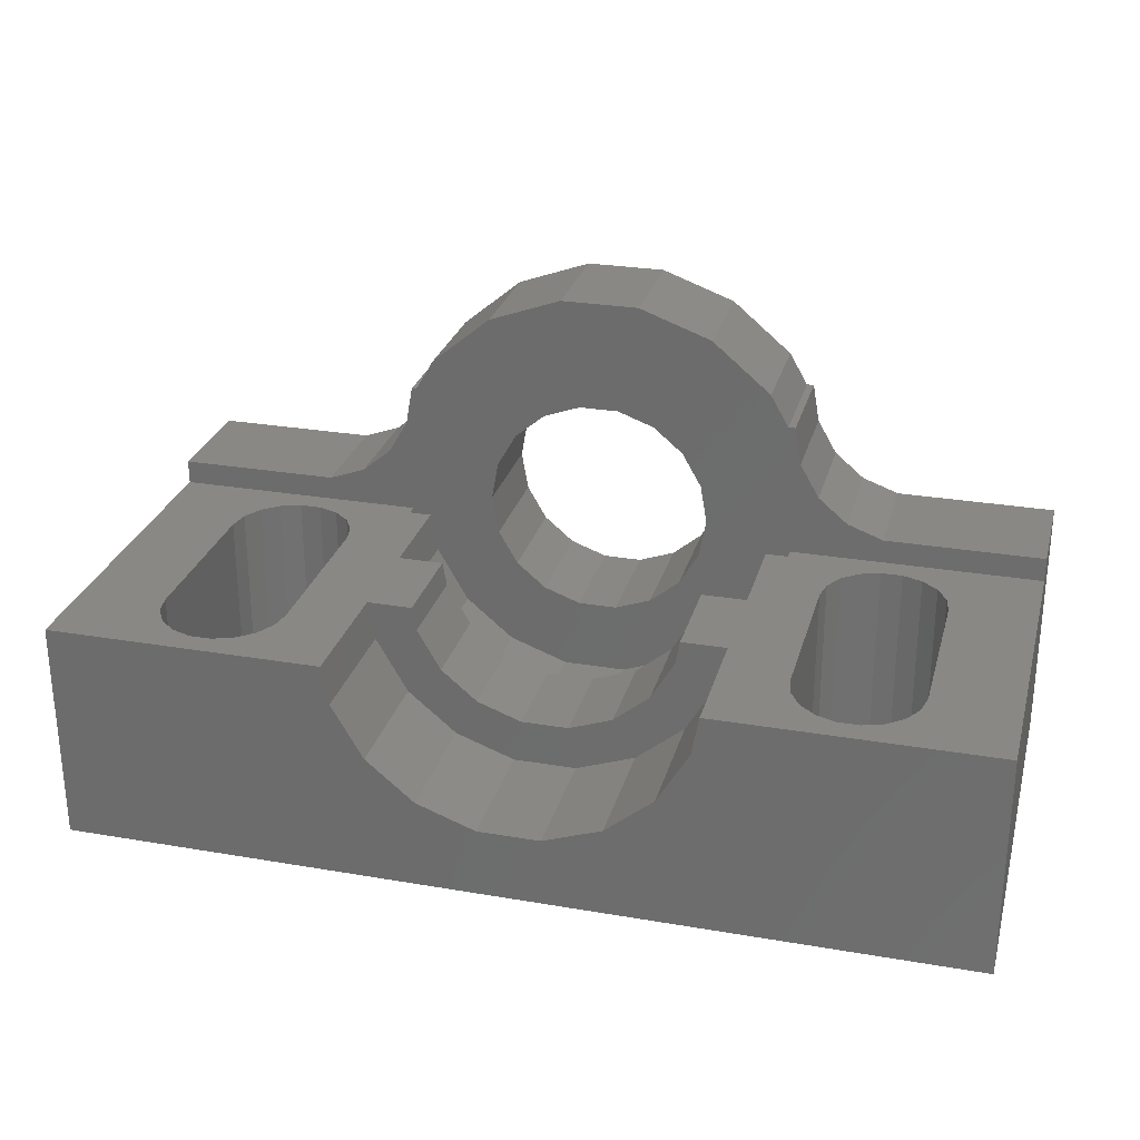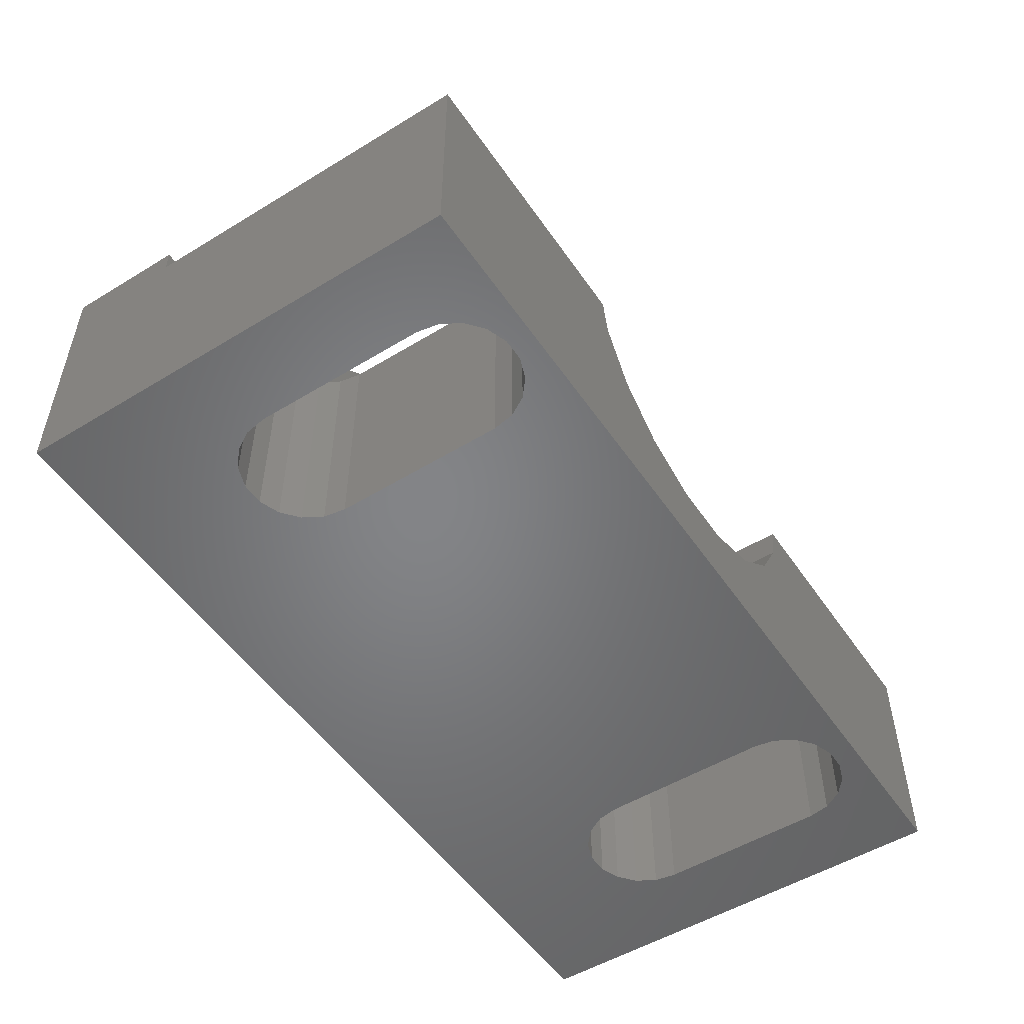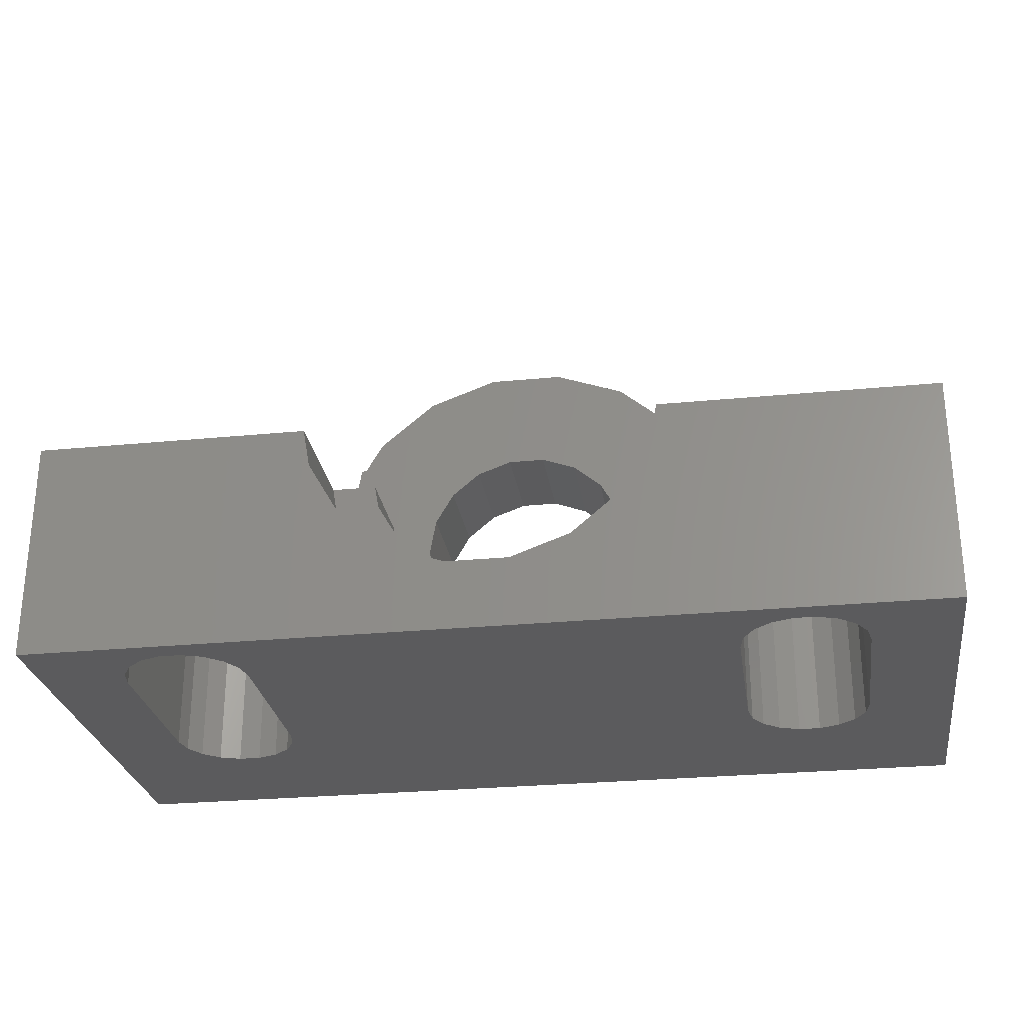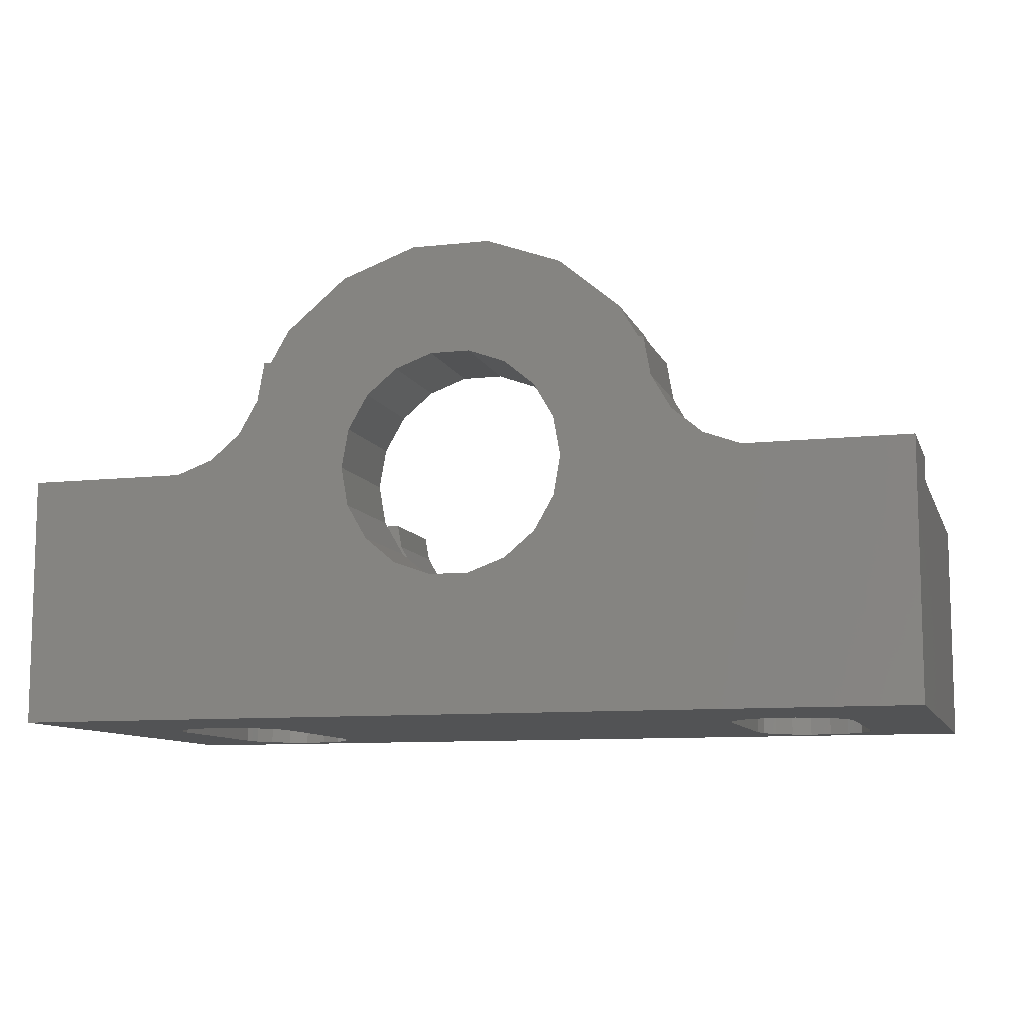
<metadata>
{"format":"stl","ext":"stl","renderer":"f3d","projection":"perspective","resolution":1024,"background":"white","views":[{"elev":27.4,"azim":14.7,"up":"+Z"},{"elev":-52.0,"azim":-56.6,"up":"+Z"},{"elev":-27.1,"azim":8.6,"up":"+Z"},{"elev":-9.8,"azim":-164.1,"up":"+Z"}]}
</metadata>
<code>
# stl→obj: 282 verts, 568 faces
v -20 -7.5 0
v -20 -7.5 10
v -20 12.5 0
v -20 7.5 10
v -20 7.5 11.08
v -20 12.5 11.08
v 1.389 -7.5 3.122
v 20 -7.5 0
v -4 -7.5 4.072
v -6.128 -7.5 5.858
v 20 -7.5 10
v 7.824 -7.5 10
v 7.518 -7.5 8.264
v 6.128 -7.5 5.858
v 4 -7.5 4.072
v -7.518 -7.5 8.264
v -7.824 -7.5 10
v -1.389 -7.5 3.122
v 13.02 6.458 0
v 20 12.5 0
v -16.25 3.75 0
v -16.25 -3.75 0
v -10.75 3.75 0
v 10.92 -4.691 0
v -10.75 -3.75 0
v -16.08 -4.691 0
v -15.61 -5.518 0
v -14.88 -6.132 0
v -13.98 -6.458 0
v -13.02 -6.458 0
v -11.39 -5.518 0
v -12.12 -6.132 0
v -10.92 -4.691 0
v 14.88 -6.132 0
v 13.98 -6.458 0
v 10.75 -3.75 0
v -11.39 5.518 0
v -12.12 6.132 0
v -13.02 6.458 0
v -13.98 6.458 0
v -10.92 4.691 0
v 10.75 3.75 0
v -14.88 6.132 0
v -15.61 5.518 0
v -16.08 4.691 0
v 11.39 -5.518 0
v 12.12 -6.132 0
v 13.02 -6.458 0
v 15.61 -5.518 0
v 16.08 -4.691 0
v 16.25 -3.75 0
v 13.98 6.458 0
v 16.25 3.75 0
v 16.08 4.691 0
v 15.61 5.518 0
v 14.88 6.132 0
v 12.12 6.132 0
v 11.39 5.518 0
v 10.92 4.691 0
v -3.83 12.5 7.786
v -12.83 12.5 11.08
v -10 12.5 11
v -11.2 12.5 11.67
v -5 12.5 11
v -4.698 12.5 9.29
v -2.5 12.5 6.67
v 0.8682 12.5 6.076
v -0.8682 12.5 6.076
v 2.5 12.5 6.67
v 3.83 12.5 7.786
v 11.3 12.5 11.67
v 9.97 12.5 12.79
v 4.698 12.5 9.29
v 5 12.5 11
v 10 12.5 11
v 9.56 12.5 13.5
v 12.93 12.5 11.08
v 20 12.5 11.08
v -9.87 12.5 12.79
v -9.604 12.5 13.25
v -12.83 7.5 11.08
v -8.457 7.5 14.08
v -10 7.5 11
v -9 7.5 11
v -7.66 7.5 17.43
v 1.563 7.5 19.86
v 1.736 7.5 20.85
v -1.563 7.5 19.86
v -9.824 7.5 10
v -11.2 7.5 11.67
v -6.894 7.5 16.79
v -5 7.5 19.66
v -4.5 7.5 18.79
v -1.736 7.5 20.85
v 4.5 7.5 18.79
v 5 7.5 19.66
v 9.97 7.5 12.79
v 9.102 7.5 14.29
v 8.457 7.5 14.08
v 9 7.5 11
v 10 7.5 11
v 7.66 7.5 17.43
v 9.824 7.5 10
v 20 7.5 10
v 8.485 7.5 16
v 6.894 7.5 16.79
v 12.93 7.5 11.08
v 8.8 7.5 16
v 11.3 7.5 11.67
v -9.002 7.5 14.29
v -9.87 7.5 12.79
v -8.485 7.5 16
v -8.7 7.5 16
v 20 7.5 11.08
v -13.02 -6.458 10
v -7.824 7 10
v -8.824 7 10
v -10.75 -3.75 10
v -10.92 -4.691 10
v -13.98 -6.458 10
v -14.88 -6.132 10
v -16.25 -3.75 10
v -11.39 -5.518 10
v -12.12 -6.132 10
v -16.08 4.691 10
v -16.25 3.75 10
v -15.61 5.518 10
v -14.88 6.132 10
v -13.98 6.458 10
v -12.12 6.132 10
v -11.39 5.518 10
v -13.02 6.458 10
v -10.75 3.75 10
v -10.92 4.691 10
v -15.61 -5.518 10
v -16.08 -4.691 10
v -8.824 7.5 10
v -7.518 7 8.264
v -6.128 7 5.858
v -4 7 4.072
v -1.389 7 3.122
v 1.389 7 3.122
v 4 7 4.072
v 6.128 7 5.858
v 7.518 7 8.264
v 7.824 7 10
v 13.98 -6.458 10
v 15.61 -5.518 10
v 14.88 -6.132 10
v 8.824 7 10
v 13.02 -6.458 10
v 10.75 -3.75 10
v 10.75 3.75 10
v 11.39 5.518 10
v 10.92 4.691 10
v 12.12 6.132 10
v 14.88 6.132 10
v 15.61 5.518 10
v 13.02 6.458 10
v 13.98 6.458 10
v 16.08 4.691 10
v 16.25 3.75 10
v 16.25 -3.75 10
v 16.08 -4.691 10
v 12.12 -6.132 10
v 11.39 -5.518 10
v 10.92 -4.691 10
v 8.824 7.5 10
v 9.102 12.5 14.29
v -9.002 12.5 14.29
v -8.795 12.5 15.46
v -8.485 12.5 16
v -7.66 12.5 17.43
v -5 12.5 19.66
v -4.698 12.5 12.71
v -1.736 12.5 20.85
v -2.5 12.5 15.33
v 1.736 12.5 20.85
v -0.8682 12.5 15.92
v 5 12.5 19.66
v 2.5 12.5 15.33
v 7.66 12.5 17.43
v 3.83 12.5 14.21
v 8.485 12.5 16
v 8.939 12.5 15.21
v 4.698 12.5 12.71
v 0.8682 12.5 15.92
v -3.83 12.5 14.21
v 5 7.5 11
v 4.698 7.5 12.71
v 4.698 7.5 9.29
v 3.83 7.5 7.786
v 2.5 7.5 6.67
v 0.8682 7.5 6.076
v -0.8682 7.5 6.076
v -2.5 7.5 6.67
v -3.83 7.5 7.786
v -4.698 7.5 9.29
v -5 7.5 11
v -4.698 7.5 12.71
v -8.7 12.5 16
v 8.8 12.5 16
v -8.457 7 7.922
v -8.457 7.5 7.922
v -6.894 7 5.215
v -4.5 7 3.206
v -1.563 7 2.137
v 1.563 7 2.137
v 4.5 7 3.206
v 6.894 7 5.215
v 8.457 7 7.922
v 8.457 7.5 7.922
v -3.83 7.5 14.21
v -2.5 7.5 15.33
v -0.8682 7.5 15.92
v 0.8682 7.5 15.92
v 2.5 7.5 15.33
v 3.83 7.5 14.21
v -7.518 7.5 8.264
v -6.128 7.5 5.858
v -4 7.5 4.072
v 1.389 7.5 3.122
v -1.389 7.5 3.122
v 4 7.5 4.072
v 6.128 7.5 5.858
v 7.518 7.5 8.264
v 1.389 7.5 18.88
v 4 7.5 17.93
v -4 7.5 17.93
v -1.389 7.5 18.88
v -6.128 7.5 16.14
v -7.518 7.5 13.74
v -8 7.5 11
v 6.128 7.5 16.14
v 7.518 7.5 13.74
v 8 7.5 11
v -6.894 7.5 5.215
v -4.5 7.5 3.206
v -1.563 7.5 2.137
v 1.563 7.5 2.137
v 4.5 7.5 3.206
v 6.894 7.5 5.215
v -7.824 2.5 10
v -5.824 2.5 10
v -7.518 2.5 8.264
v -5.638 2.5 8.948
v -4.596 2.5 7.143
v -3 2.5 5.804
v 1.389 2.5 3.122
v 5.638 2.5 8.948
v 5.824 2.5 10
v 7.824 2.5 10
v 4.596 2.5 7.143
v 7.518 2.5 8.264
v 3 2.5 5.804
v 6.128 2.5 5.858
v 1.042 2.5 5.091
v 4 2.5 4.072
v -1.042 2.5 5.091
v -1.389 2.5 3.122
v -4 2.5 4.072
v -6.128 2.5 5.858
v -7.824 -1.8 10
v -5.824 -1.8 10
v -7.518 -1.8 8.264
v -6.128 -1.8 5.858
v -4 -1.8 4.072
v -1.389 -1.8 3.122
v 1.389 -1.8 3.122
v 4 -1.8 4.072
v 6.128 -1.8 5.858
v 7.518 -1.8 8.264
v 7.824 -1.8 10
v 5.824 -1.8 10
v 5.638 -1.8 8.948
v 4.596 -1.8 7.143
v 3 -1.8 5.804
v 1.042 -1.8 5.091
v -1.042 -1.8 5.091
v -3 -1.8 5.804
v -4.596 -1.8 7.143
v -5.638 -1.8 8.948
f 1 2 3
f 3 2 4
f 3 4 5
f 3 5 6
f 7 1 8
f 9 10 2
f 11 12 8
f 12 13 8
f 13 14 8
f 14 15 8
f 16 17 2
f 18 1 7
f 9 1 18
f 10 16 2
f 2 1 9
f 15 7 8
f 19 3 20
f 1 3 21
f 1 21 22
f 23 24 25
f 1 22 26
f 1 26 27
f 1 27 28
f 1 28 29
f 1 29 8
f 29 30 8
f 31 8 32
f 33 8 31
f 25 8 33
f 34 8 35
f 36 37 38
f 39 3 38
f 40 3 39
f 24 23 41
f 36 3 42
f 24 41 36
f 36 38 3
f 43 3 40
f 44 3 43
f 45 3 44
f 21 3 45
f 41 37 36
f 25 24 46
f 25 46 47
f 25 47 48
f 25 48 8
f 48 35 8
f 49 8 34
f 8 50 51
f 19 20 52
f 8 53 20
f 53 54 20
f 54 55 20
f 55 56 20
f 56 52 20
f 57 3 19
f 58 3 57
f 59 3 58
f 42 3 59
f 32 8 30
f 50 8 49
f 53 8 51
f 3 6 20
f 60 6 61
f 62 61 63
f 64 65 62
f 66 6 60
f 67 20 68
f 68 6 66
f 20 6 68
f 69 20 67
f 70 20 69
f 71 20 72
f 20 70 73
f 73 74 20
f 20 74 75
f 75 76 72
f 75 72 20
f 20 71 77
f 77 78 20
f 62 63 79
f 62 79 80
f 60 61 62
f 60 62 65
f 81 61 6
f 5 81 6
f 82 83 84
f 85 83 82
f 86 87 88
f 89 83 90
f 85 82 91
f 92 91 93
f 94 93 88
f 95 96 86
f 97 98 99
f 100 101 99
f 102 96 95
f 103 104 101
f 98 105 106
f 101 104 107
f 98 108 105
f 101 107 109
f 101 97 99
f 101 109 97
f 99 98 106
f 105 102 95
f 110 111 83
f 96 87 86
f 87 94 88
f 94 92 93
f 92 85 91
f 111 90 83
f 85 110 83
f 85 112 110
f 81 5 89
f 90 81 89
f 5 4 89
f 105 95 106
f 113 110 112
f 114 107 104
f 115 2 17
f 116 117 17
f 118 119 17
f 120 121 2
f 4 2 122
f 123 124 17
f 125 4 126
f 127 4 125
f 128 4 127
f 129 4 128
f 117 4 129
f 130 131 117
f 117 129 132
f 133 118 17
f 117 134 17
f 117 131 134
f 134 133 17
f 132 130 117
f 119 123 17
f 124 115 17
f 120 2 115
f 135 2 121
f 136 2 135
f 122 2 136
f 117 89 4
f 117 137 89
f 122 126 4
f 17 16 138
f 116 17 138
f 10 139 138
f 16 10 138
f 9 140 139
f 10 9 139
f 18 141 140
f 9 18 140
f 7 142 141
f 18 7 141
f 15 143 142
f 7 15 142
f 14 144 143
f 15 14 143
f 145 144 13
f 13 144 14
f 146 145 12
f 12 145 13
f 147 12 11
f 148 149 11
f 103 150 104
f 147 151 12
f 146 12 152
f 150 146 153
f 154 150 155
f 156 150 154
f 157 158 104
f 159 150 156
f 104 150 159
f 104 159 160
f 104 161 11
f 104 158 161
f 161 162 11
f 153 155 150
f 160 157 104
f 163 164 11
f 164 148 11
f 149 147 11
f 165 12 151
f 166 12 165
f 167 12 166
f 152 12 167
f 152 153 146
f 168 150 103
f 162 163 11
f 11 8 20
f 104 11 20
f 78 104 20
f 114 104 78
f 122 22 21
f 126 122 21
f 126 21 45
f 125 126 45
f 125 45 44
f 127 125 44
f 127 44 43
f 128 127 43
f 128 43 40
f 129 128 40
f 129 40 39
f 132 129 39
f 132 39 38
f 130 132 38
f 130 38 37
f 131 130 37
f 37 41 131
f 131 41 134
f 41 23 134
f 134 23 133
f 25 118 23
f 23 118 133
f 33 119 25
f 25 119 118
f 31 123 33
f 33 123 119
f 32 124 31
f 31 124 123
f 30 115 32
f 32 115 124
f 29 120 30
f 30 120 115
f 28 121 29
f 29 121 120
f 27 135 28
f 28 135 121
f 27 26 136
f 135 27 136
f 26 22 122
f 136 26 122
f 59 155 153
f 42 59 153
f 42 153 152
f 36 42 152
f 58 154 155
f 59 58 155
f 57 156 154
f 58 57 154
f 19 159 156
f 57 19 156
f 52 160 159
f 19 52 159
f 56 157 160
f 52 56 160
f 55 158 157
f 56 55 157
f 161 158 54
f 54 158 55
f 162 161 53
f 53 161 54
f 162 53 163
f 163 53 51
f 163 51 164
f 164 51 50
f 164 50 148
f 148 50 49
f 148 49 149
f 149 49 34
f 149 34 147
f 147 34 35
f 147 35 151
f 151 35 48
f 151 48 165
f 165 48 47
f 165 47 166
f 166 47 46
f 167 166 46
f 24 167 46
f 152 167 24
f 36 152 24
f 114 78 77
f 107 114 77
f 107 77 71
f 109 107 71
f 109 71 72
f 97 109 72
f 97 72 76
f 169 97 76
f 169 98 97
f 62 80 64
f 64 80 170
f 64 170 171
f 64 171 172
f 64 172 173
f 64 173 174
f 175 174 176
f 177 176 178
f 179 178 180
f 181 180 182
f 183 184 185
f 186 169 76
f 74 76 75
f 183 169 186
f 181 184 183
f 183 185 169
f 181 182 184
f 187 180 181
f 179 180 187
f 177 178 179
f 188 176 177
f 175 176 188
f 64 174 175
f 186 76 74
f 74 189 186
f 189 190 186
f 74 73 189
f 189 73 191
f 73 70 191
f 191 70 192
f 192 70 69
f 193 192 69
f 193 69 67
f 194 193 67
f 194 67 68
f 195 194 68
f 195 68 66
f 196 195 66
f 196 66 60
f 197 196 60
f 197 60 65
f 198 197 65
f 198 65 64
f 199 198 64
f 200 64 175
f 64 200 199
f 170 80 110
f 110 80 79
f 110 79 111
f 111 79 63
f 90 111 63
f 90 63 61
f 81 90 61
f 201 171 113
f 113 171 170
f 113 170 110
f 201 112 172
f 113 112 201
f 112 85 172
f 172 85 173
f 173 85 92
f 174 173 92
f 174 92 94
f 176 174 94
f 176 94 87
f 178 176 87
f 178 87 96
f 180 178 96
f 180 96 102
f 182 180 102
f 182 102 105
f 184 182 105
f 108 202 184
f 184 105 108
f 98 169 185
f 202 98 185
f 108 98 202
f 100 168 103
f 101 100 103
f 84 83 89
f 137 84 89
f 137 117 203
f 84 137 204
f 204 137 203
f 205 139 206
f 206 140 207
f 207 141 208
f 208 142 209
f 209 143 210
f 211 144 150
f 150 145 146
f 144 145 150
f 210 144 211
f 143 144 210
f 142 143 209
f 141 142 208
f 140 141 207
f 139 140 206
f 138 139 205
f 138 205 203
f 138 203 116
f 203 117 116
f 168 100 212
f 168 212 150
f 212 211 150
f 175 188 213
f 200 175 213
f 177 214 188
f 188 214 213
f 179 215 177
f 177 215 214
f 187 216 179
f 179 216 215
f 181 217 187
f 187 217 216
f 183 218 181
f 181 218 217
f 186 190 183
f 183 190 218
f 219 220 221
f 222 219 223
f 223 219 221
f 224 219 222
f 195 219 224
f 193 194 225
f 191 192 226
f 214 215 227
f 216 217 228
f 229 219 230
f 231 219 229
f 232 219 231
f 233 219 232
f 217 218 234
f 196 197 219
f 230 219 200
f 230 213 227
f 230 200 213
f 213 214 227
f 227 215 228
f 215 216 228
f 228 217 234
f 199 200 219
f 234 218 235
f 197 198 219
f 218 190 235
f 235 189 236
f 236 191 226
f 226 192 225
f 192 193 225
f 225 194 224
f 194 195 224
f 196 219 195
f 190 189 235
f 189 191 236
f 198 199 219
f 172 171 201
f 185 184 202
f 204 237 238
f 220 204 238
f 223 221 239
f 222 223 240
f 224 222 241
f 225 224 242
f 226 225 212
f 84 204 82
f 231 229 93
f 82 204 233
f 82 232 91
f 82 233 232
f 91 231 93
f 232 231 91
f 93 229 88
f 88 230 86
f 86 227 95
f 220 219 204
f 95 228 106
f 106 234 99
f 234 235 99
f 99 236 100
f 100 226 212
f 212 225 242
f 242 224 241
f 241 222 240
f 240 223 239
f 239 221 238
f 221 220 238
f 229 230 88
f 230 227 86
f 227 228 95
f 228 234 106
f 235 236 99
f 236 226 100
f 219 233 204
f 205 237 204
f 203 205 204
f 206 238 237
f 205 206 237
f 207 239 238
f 206 207 238
f 208 240 239
f 207 208 239
f 209 241 240
f 208 209 240
f 210 242 241
f 209 210 241
f 212 242 211
f 211 242 210
f 243 244 245
f 245 244 246
f 245 246 247
f 247 248 245
f 248 249 245
f 250 251 252
f 250 252 253
f 253 252 254
f 253 254 255
f 255 254 256
f 255 256 257
f 257 256 258
f 257 258 259
f 259 258 249
f 259 249 248
f 245 249 260
f 245 260 261
f 245 261 262
f 244 243 263
f 264 244 263
f 243 245 263
f 263 245 265
f 265 245 266
f 266 245 262
f 266 262 267
f 267 262 261
f 267 261 268
f 268 261 260
f 268 260 269
f 269 260 249
f 269 249 270
f 270 249 258
f 270 258 271
f 271 258 256
f 272 271 256
f 254 272 256
f 273 272 254
f 252 273 254
f 251 274 273
f 252 251 273
f 251 250 274
f 274 250 275
f 250 253 275
f 275 253 276
f 276 253 255
f 277 276 255
f 277 255 257
f 278 277 257
f 278 257 259
f 279 278 259
f 279 259 248
f 280 279 248
f 280 248 247
f 281 280 247
f 281 247 246
f 282 281 246
f 264 282 246
f 244 264 246
f 264 263 265
f 282 264 266
f 266 264 265
f 281 282 267
f 280 281 268
f 278 279 269
f 277 278 270
f 276 277 271
f 273 274 272
f 274 275 272
f 272 276 271
f 271 277 270
f 270 278 269
f 269 279 268
f 279 280 268
f 268 281 267
f 267 282 266
f 275 276 272

</code>
